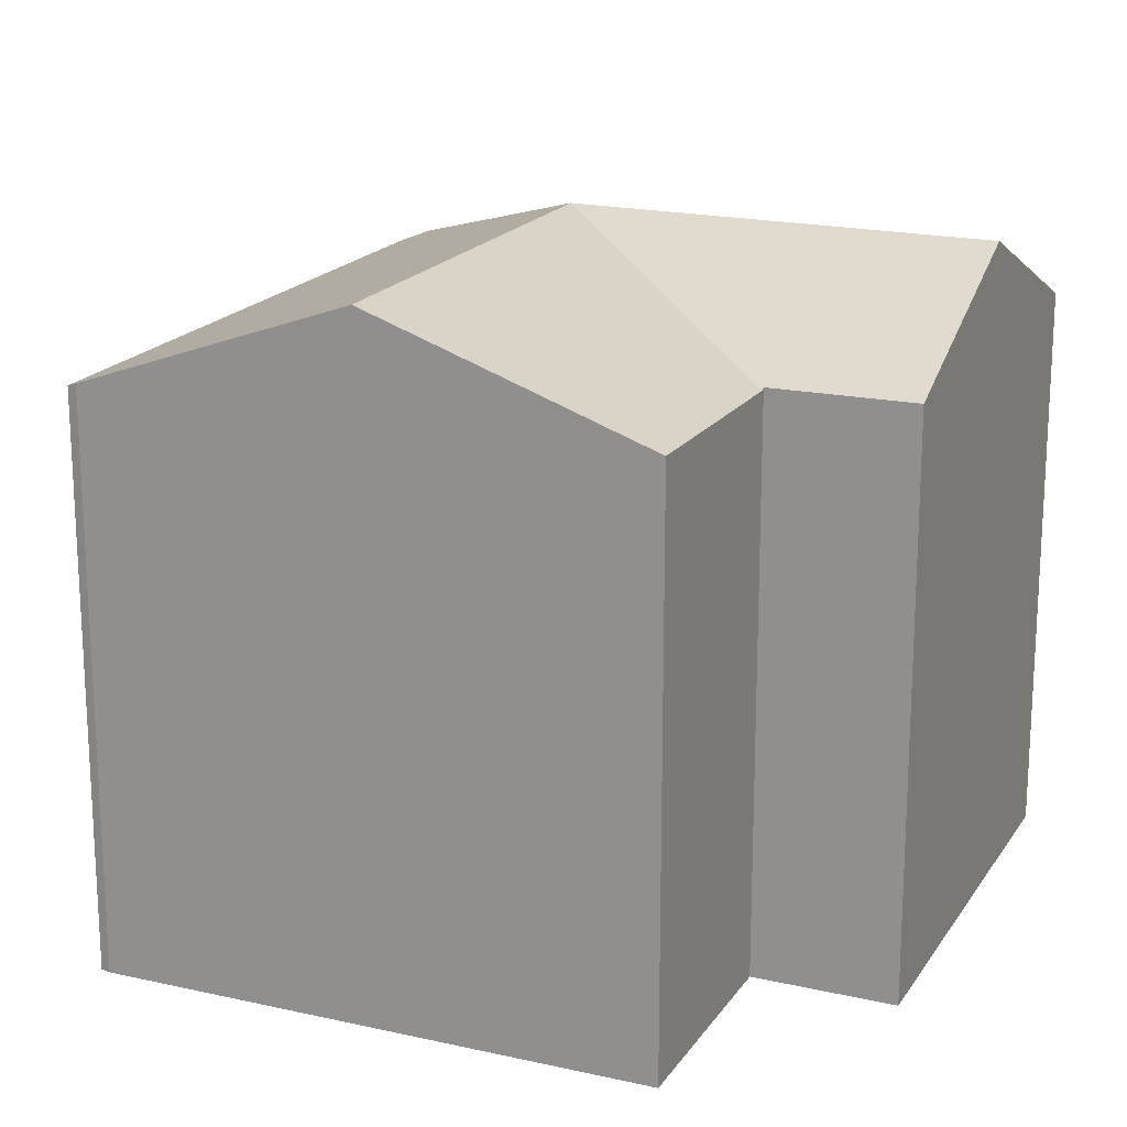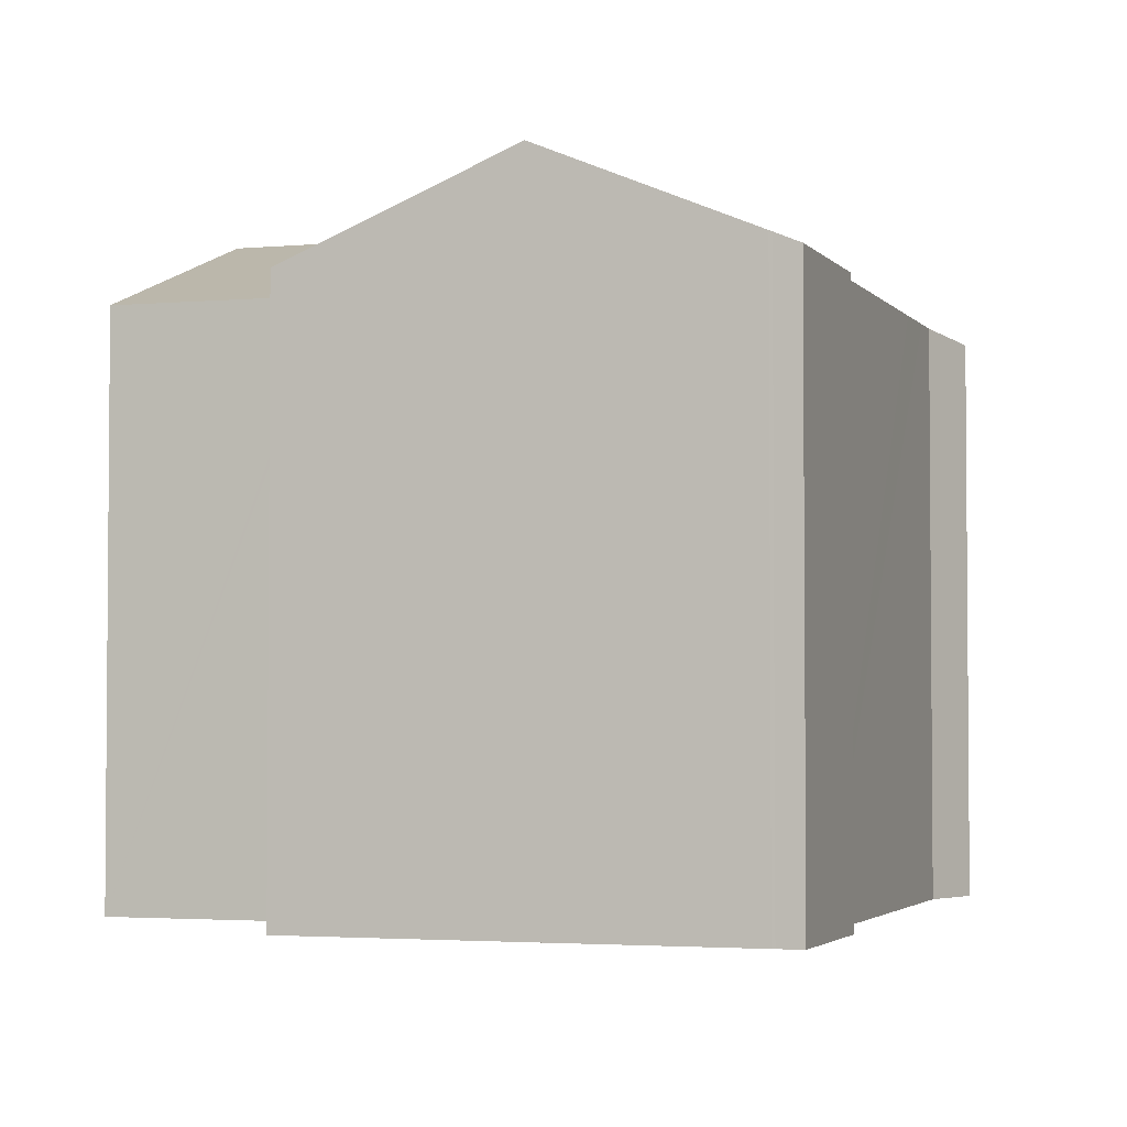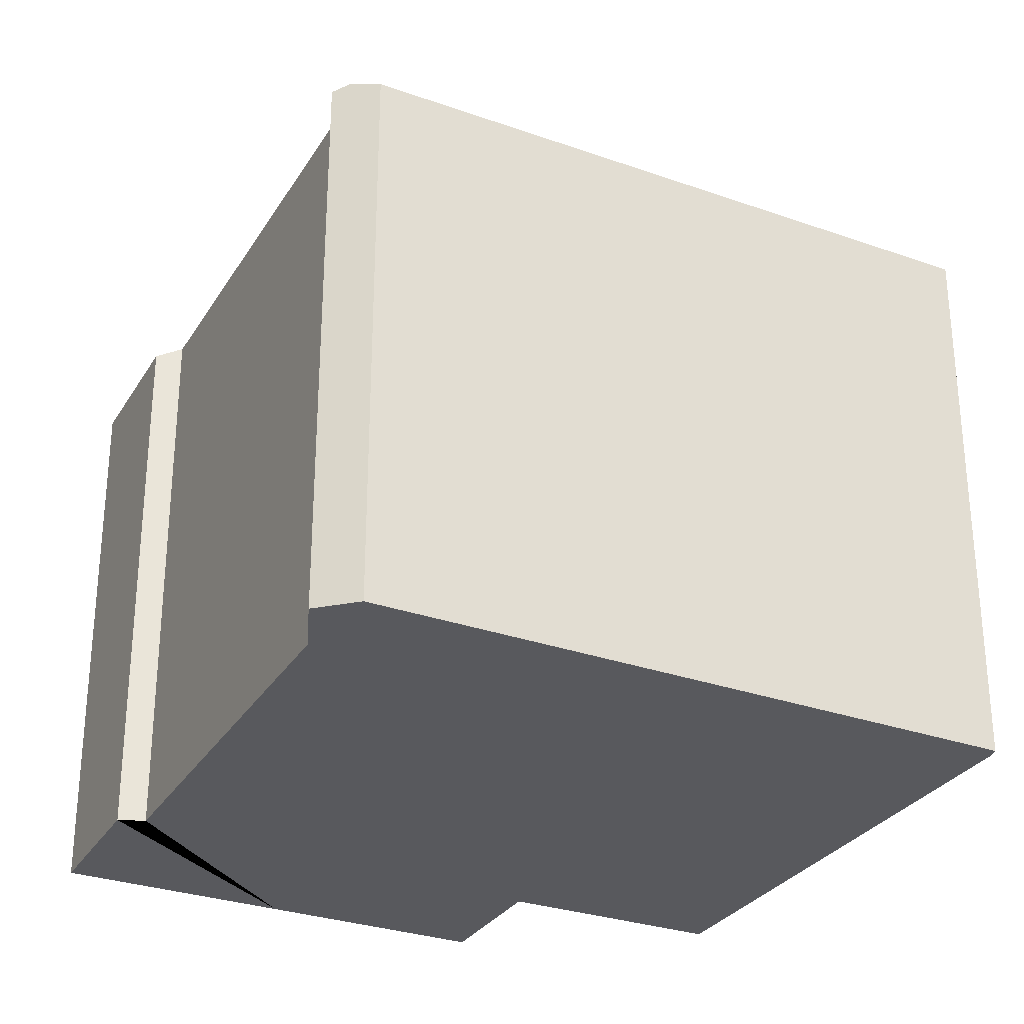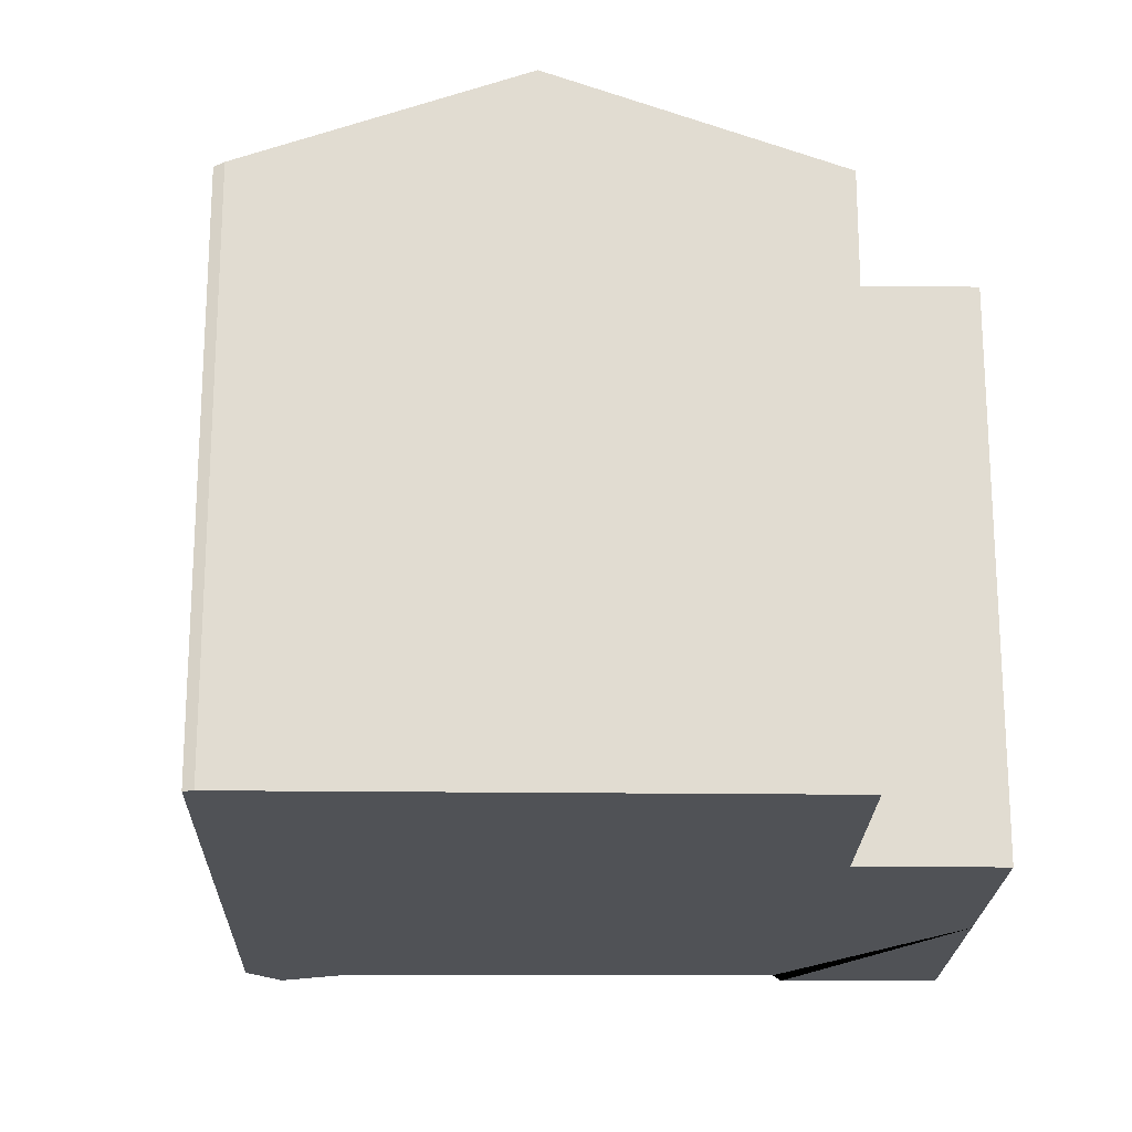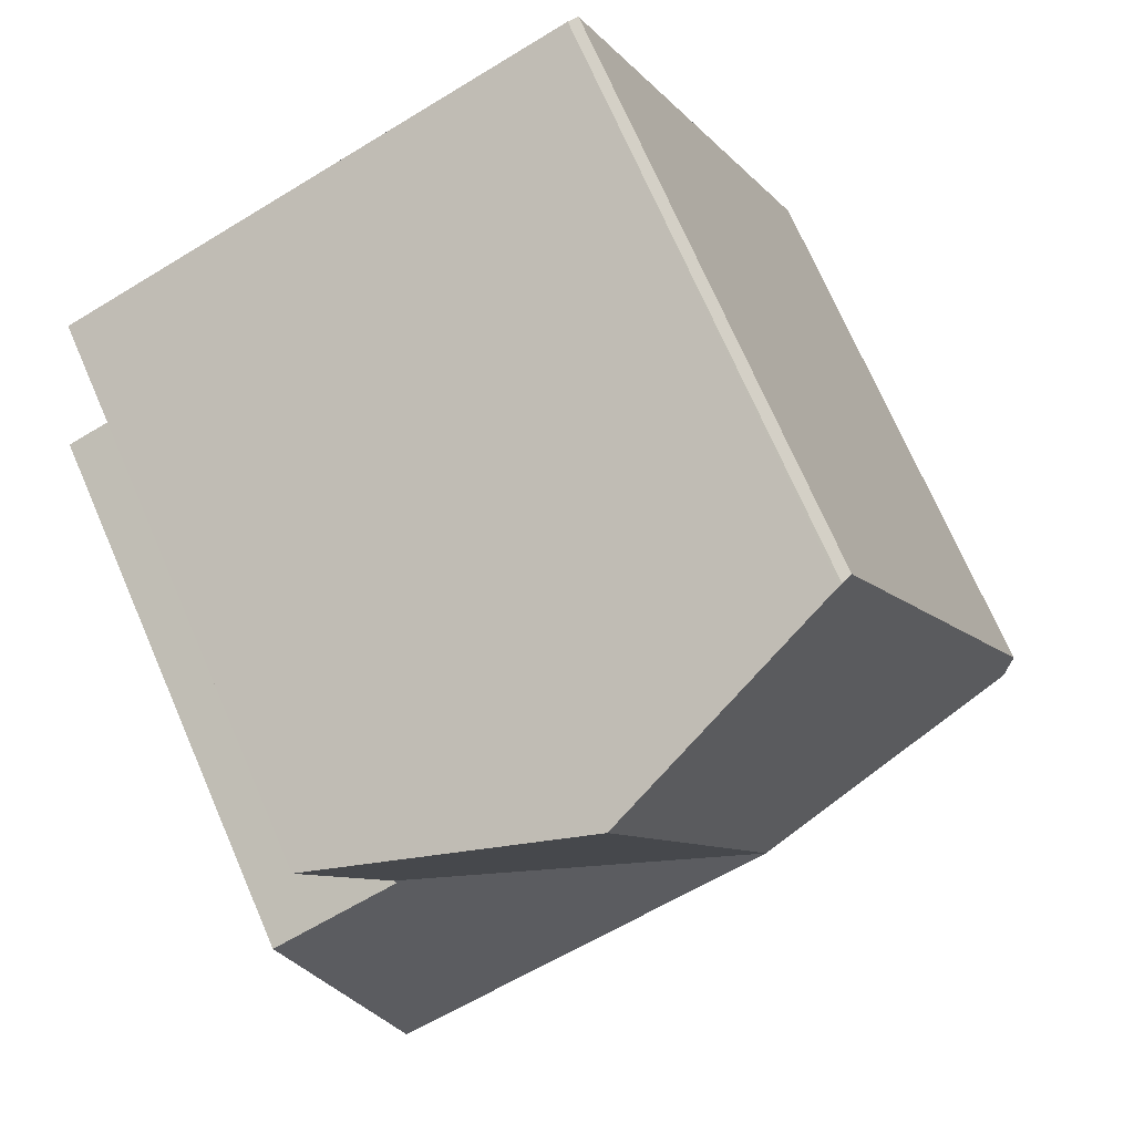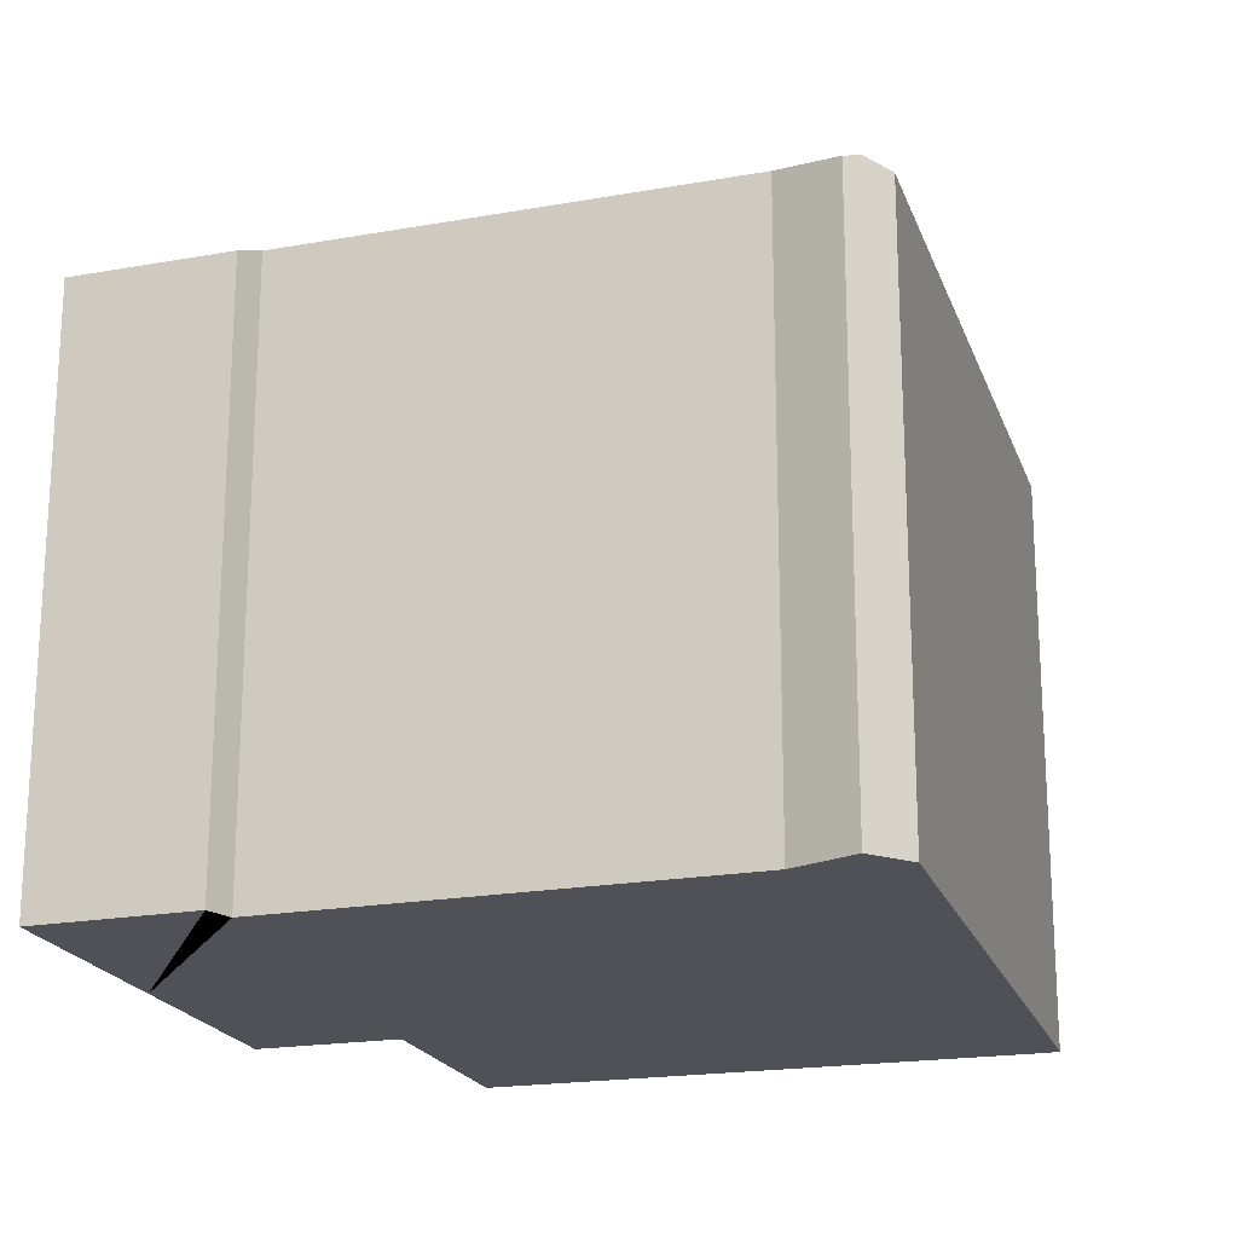
<metadata>
{"format":"obj","ext":"obj","renderer":"f3d","projection":"perspective","resolution":1024,"background":"white","views":[{"elev":18.5,"azim":45.6,"up":"+Y"},{"elev":-3.0,"azim":130.4,"up":"+Y"},{"elev":-29.8,"azim":-94.8,"up":"+Y"},{"elev":-20.7,"azim":21.0,"up":"+Y"},{"elev":72.2,"azim":156.5,"up":"+Z"},{"elev":-20.3,"azim":-140.8,"up":"+Y"}]}
</metadata>
<code>
v  12.16 11.75 -5.551
v  13.7 11.97 -5.579
v  13.51 11.75 -6.06
v  13.73 12 -5.517
v  10.39 11.97 -4.297
v  10.75 11.75 -5.013
v  10.39 11.75 -4.877
v  10.39 11.98 -4.28
v  15.38 13.8 -1.516
v  12.65 13.8 -0.472
v  7.073 13.8 1.67
v  9.092 11.98 -3.78
v  3.704 11.98 -1.706
v  2.477 11.98 -1.233
v  1.796 11.98 -0.971
v  0.228 11.9 -0.598
v  0.37 11.77 -0.971
v  2.311 11.74 5.511
v  0 11.74 7.19e-16
v  2.807 11.74 6.694
v  3.527 11.74 8.411
v  5.369 11.74 12.8
v  9.016 13.8 6.305
v  5.644 11.84 12.75
v  10.39 13.63 10.81
v  10.83 13.8 10.63
v  16.19 11.77 8.432
v  14.49 11.75 4.204
v  14.46 11.75 4.116
v  14.42 11.79 4.019
v  14.52 11.79 3.978
v  17.2 11.81 2.903
v  15.6 13.55 -0.971
v  0.37 5.946e-17 -0.971
v  0 0 0
v  0.228 3.662e-17 -0.598
v  10.39 2.621e-16 -4.28
v  10.39 2.986e-16 -4.877
v  10.39 2.631e-16 -4.297
v  5.369 -7.839e-16 12.8
v  2.311 -3.375e-16 5.511
v  2.807 -4.099e-16 6.694
v  3.527 -5.15e-16 8.411
v  5.587 -7.821e-16 12.77
v  5.587 11.82 12.77
v  16.19 -5.163e-16 8.432
v  10.83 -6.507e-16 10.63
v  5.644 -7.807e-16 12.75
v  10.39 -6.617e-16 10.81
v  14.42 -2.461e-16 4.019
v  17.2 -1.778e-16 2.903
v  14.52 -2.436e-16 3.978
v  14.49 -2.574e-16 4.204
v  14.46 -2.52e-16 4.116
v  15.38 9.283e-17 -1.516
v  13.73 3.378e-16 -5.517
v  15.6 5.946e-17 -0.971
v  13.7 3.416e-16 -5.579
v  13.51 3.711e-16 -6.06
v  10.75 3.07e-16 -5.013
v  12.16 3.399e-16 -5.551
v  1.796 5.946e-17 -0.971
v  2.477 7.55e-17 -1.233
v  9.092 2.315e-16 -3.78
v  3.704 1.045e-16 -1.706
g defaultobject
f 1 2 3
f 2 1 4
f 4 1 5
f 5 1 6
f 5 6 7
f 4 5 8
f 9 4 10
f 8 10 4
f 11 10 8
f 12 11 8
f 13 11 12
f 14 11 13
f 15 11 14
f 16 11 15
f 17 16 15
f 18 16 19
f 16 18 11
f 11 18 20
f 11 20 21
f 11 21 22
f 11 22 23
f 23 22 24
f 23 24 25
f 23 25 26
f 27 23 26
f 23 27 28
f 23 28 29
f 23 29 11
f 30 11 29
f 11 30 31
f 11 31 32
f 11 32 10
f 10 32 33
f 10 33 9
f 17 19 16
f 19 17 34
f 19 34 35
f 35 34 36
f 5 37 8
f 37 5 7
f 37 7 38
f 37 38 39
f 35 18 19
f 18 35 20
f 20 35 21
f 21 35 22
f 22 35 40
f 40 35 41
f 40 41 42
f 40 42 43
f 22 44 45
f 44 22 40
f 44 24 45
f 24 44 25
f 25 44 26
f 26 44 27
f 27 44 46
f 46 44 47
f 47 44 48
f 47 48 49
f 50 31 30
f 31 50 32
f 32 50 51
f 51 50 52
f 46 28 27
f 28 46 29
f 29 50 30
f 50 29 53
f 53 29 46
f 50 53 54
f 33 4 9
f 4 33 32
f 4 32 51
f 4 51 55
f 4 55 56
f 55 51 57
f 58 3 2
f 3 58 59
f 56 2 4
f 2 56 58
f 59 1 3
f 1 59 6
f 6 59 7
f 7 59 60
f 7 60 38
f 60 59 61
f 62 17 15
f 17 62 34
f 37 12 8
f 12 37 13
f 13 37 14
f 14 37 15
f 15 37 63
f 15 63 62
f 63 37 64
f 63 64 65
f 58 61 59
f 61 58 56
f 61 56 55
f 61 55 60
f 60 55 38
f 38 55 39
f 39 55 37
f 37 55 64
f 64 55 57
f 64 57 51
f 64 51 65
f 65 51 52
f 65 52 63
f 63 52 50
f 63 50 53
f 63 53 62
f 62 53 46
f 62 46 34
f 34 46 36
f 36 46 35
f 35 46 41
f 41 46 47
f 41 47 42
f 42 47 43
f 43 47 49
f 43 49 48
f 43 48 40
f 40 48 44

</code>
